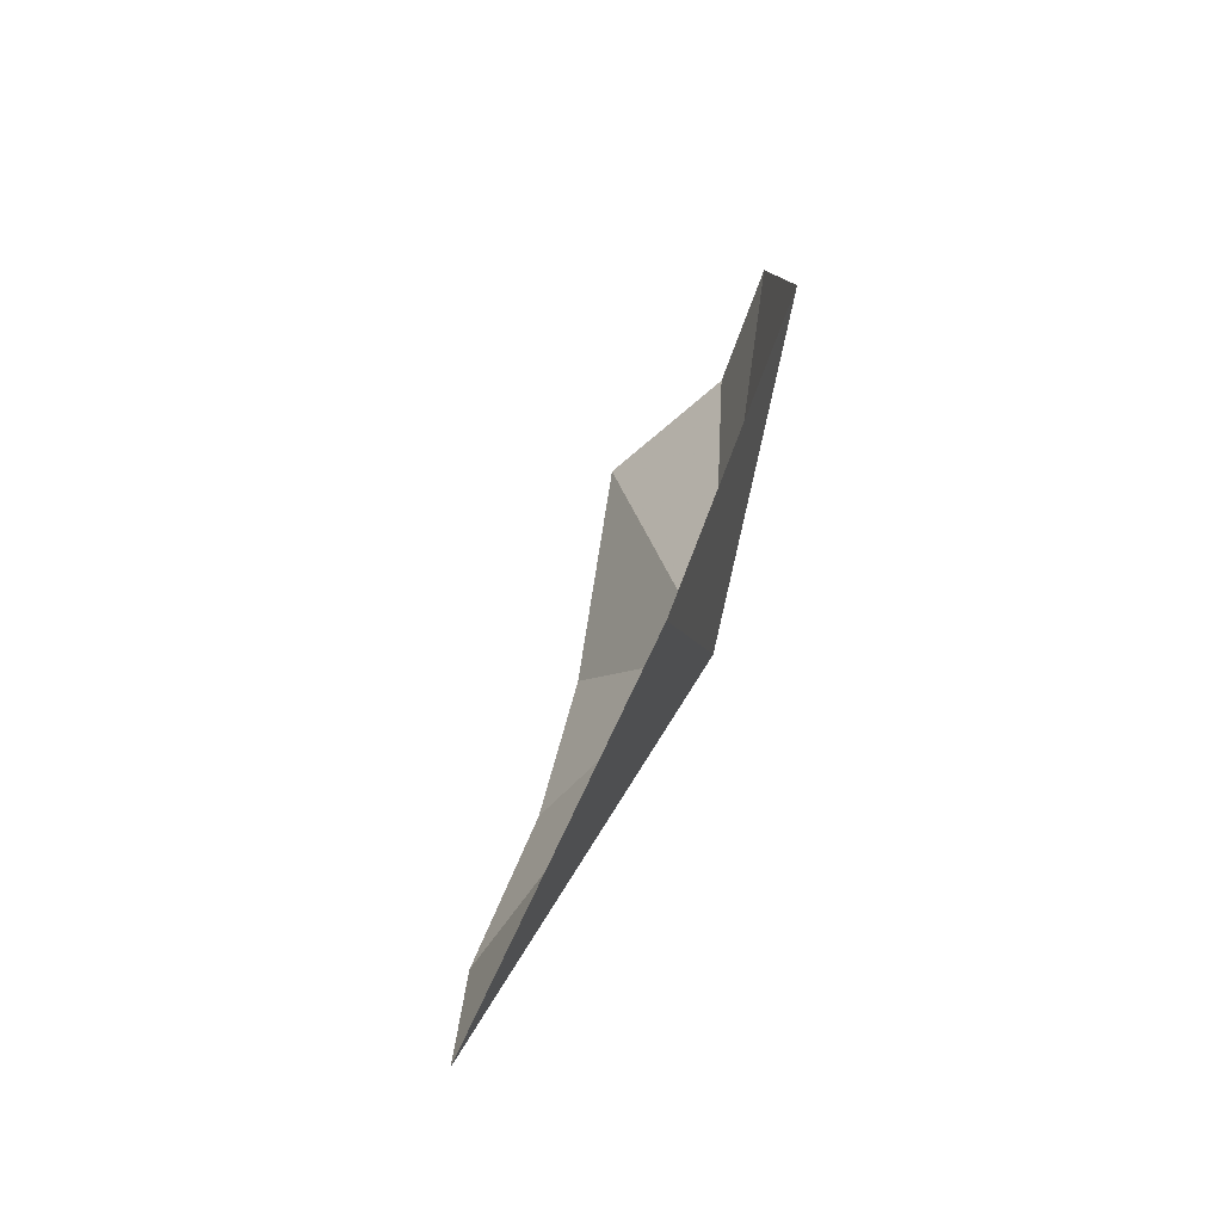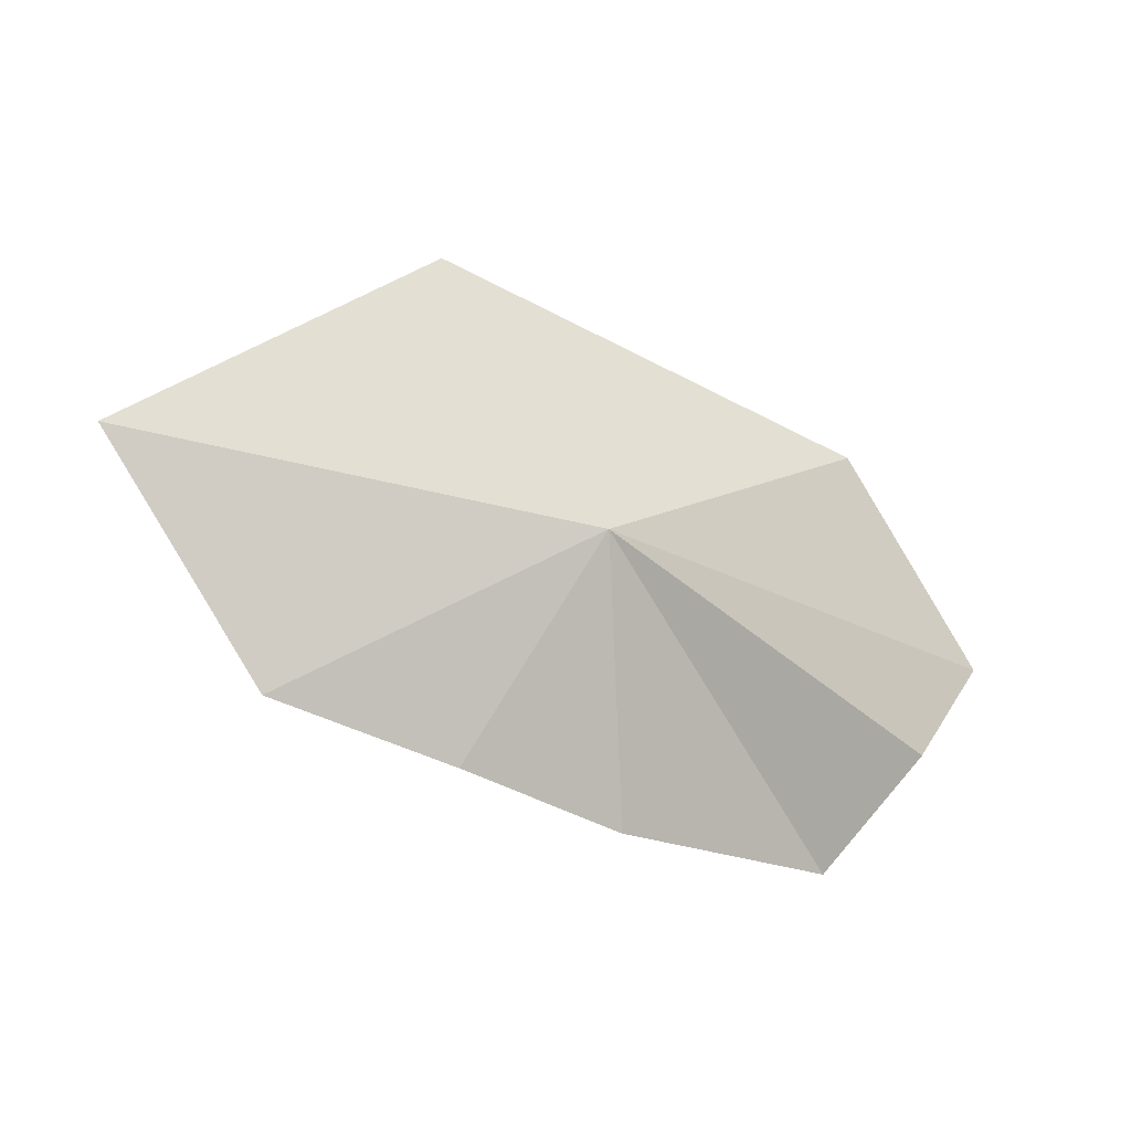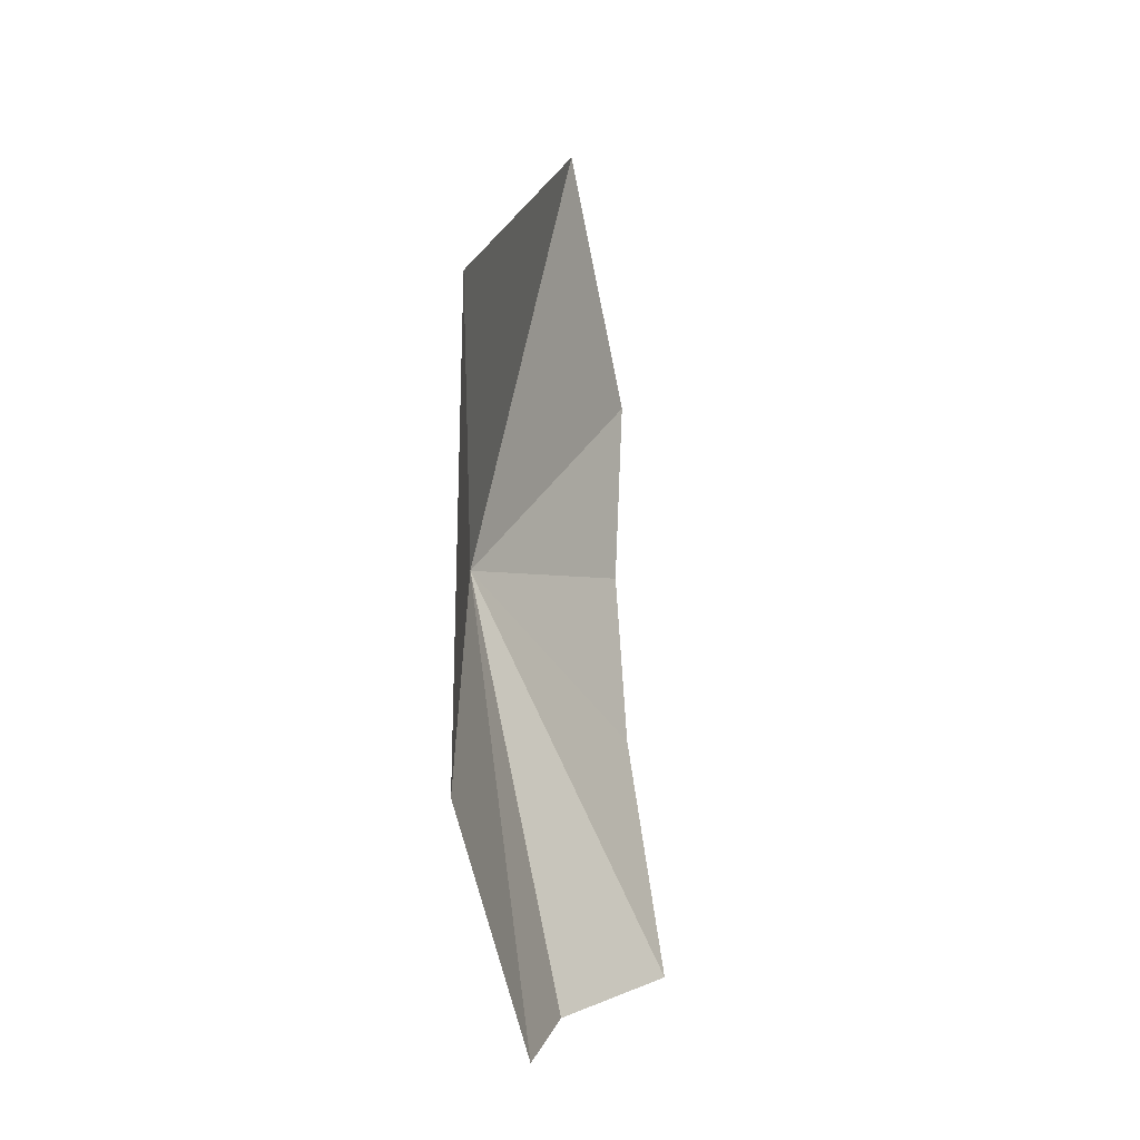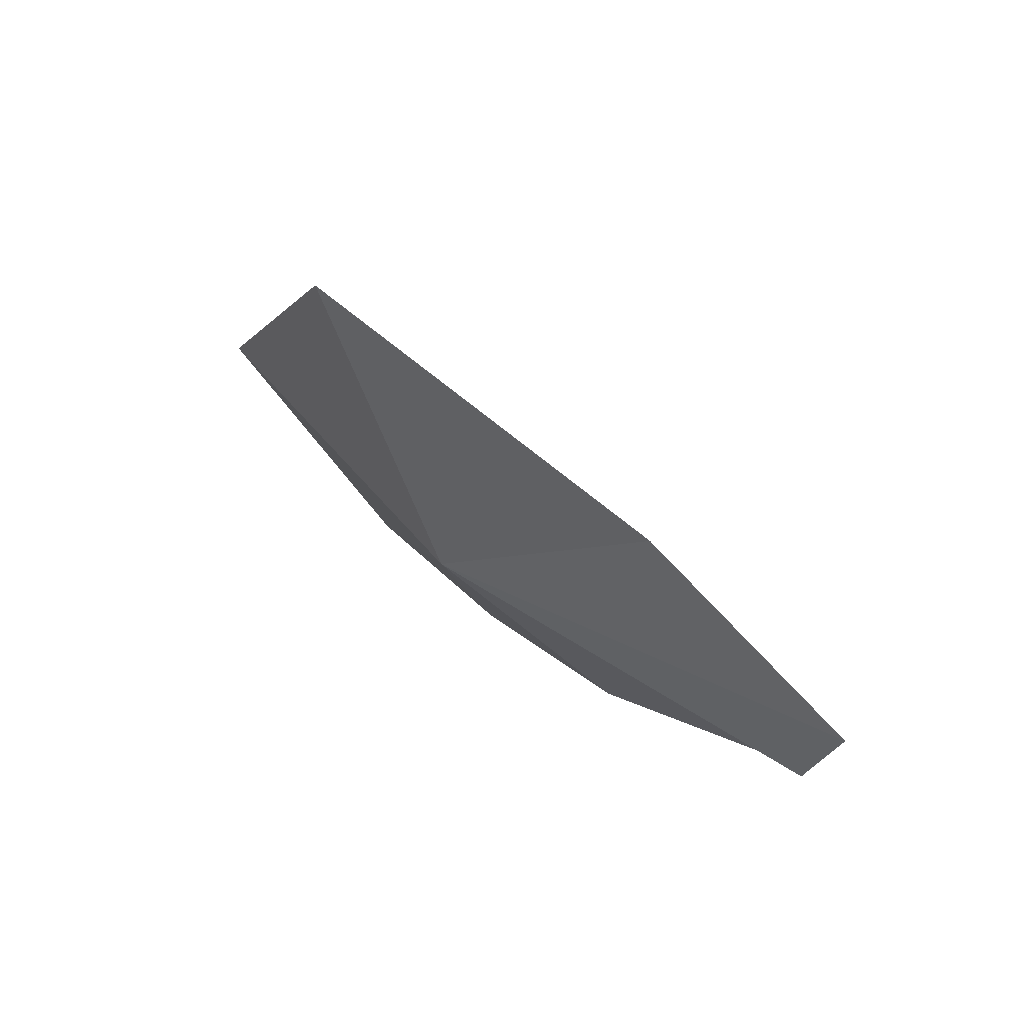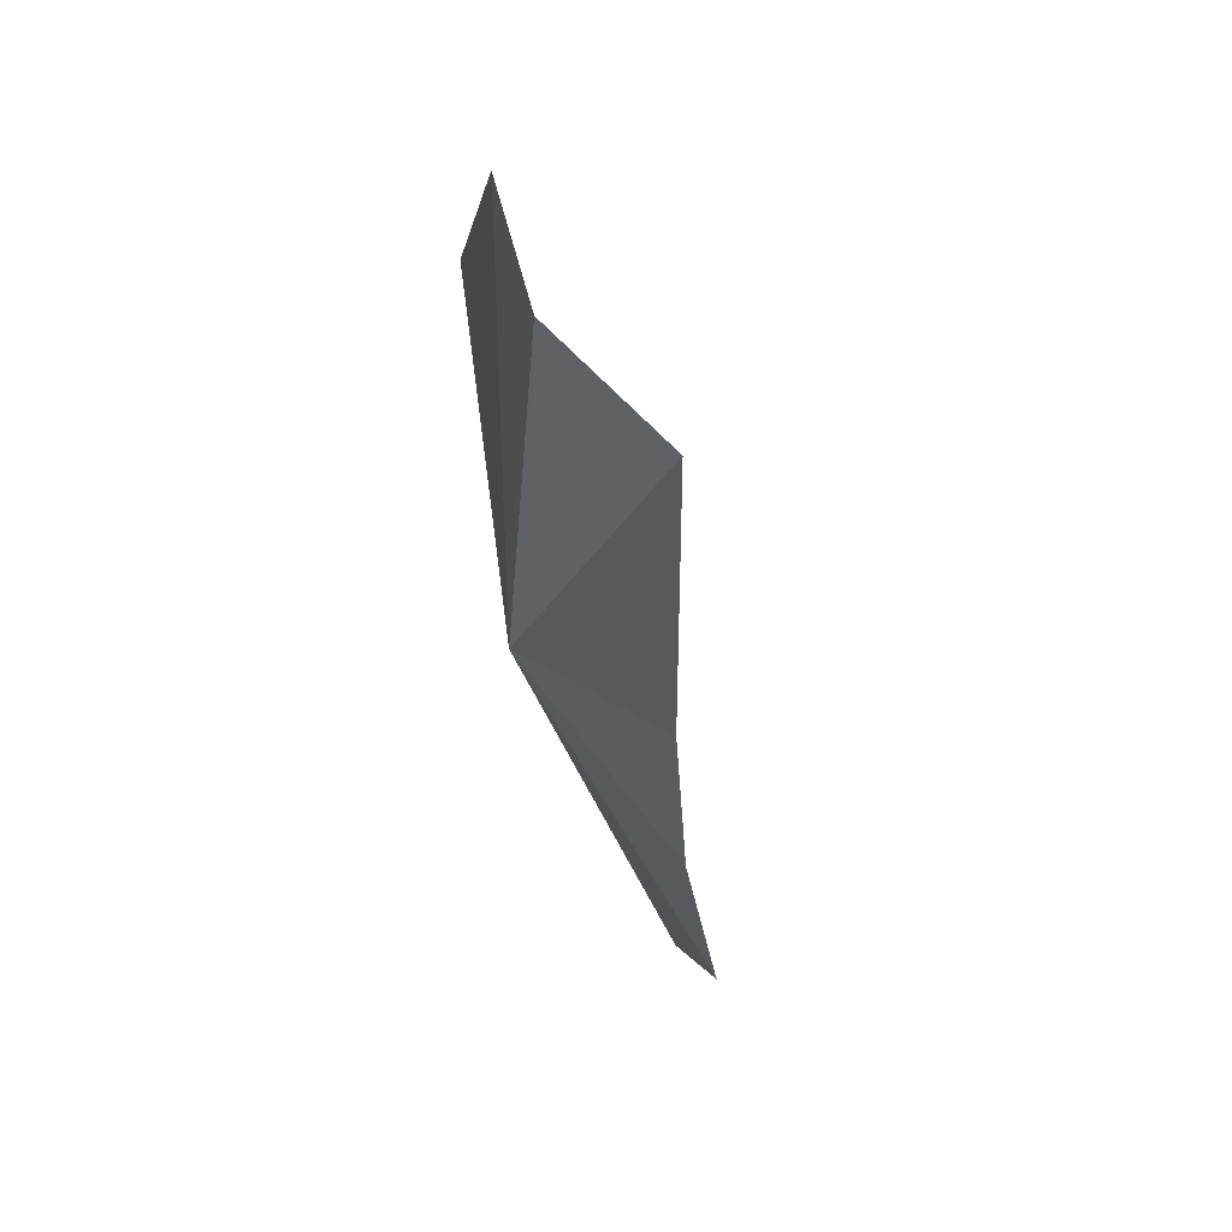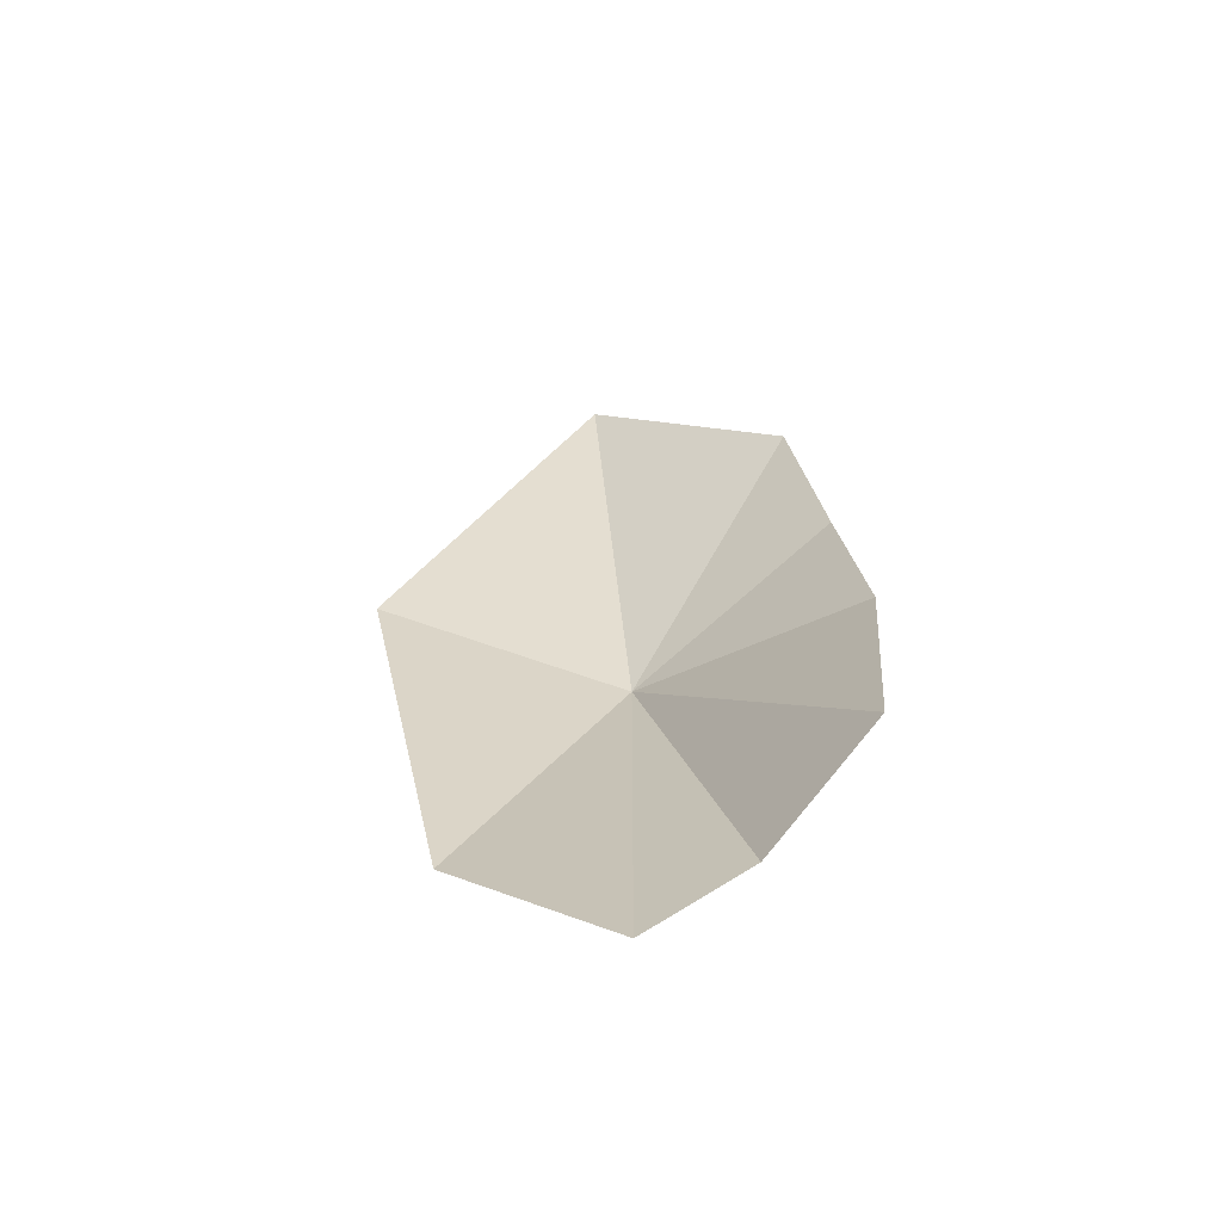
<metadata>
{"format":"obj","ext":"obj","renderer":"f3d","projection":"perspective","resolution":1024,"background":"white","views":[{"elev":50.3,"azim":105.7,"up":"+Y"},{"elev":-35.3,"azim":151.4,"up":"+Y"},{"elev":67.4,"azim":-89.4,"up":"+Y"},{"elev":37.2,"azim":-134.2,"up":"+Y"},{"elev":-45.8,"azim":-82.1,"up":"+Y"},{"elev":29.5,"azim":-93.0,"up":"+Z"}]}
</metadata>
<code>
v 0.04847 -10.29 0.0564
v -8.642 -14.75 4.79
v -10.14 -12.21 2.328
v -11.61 -9.602 1.703
v 11.36 -9.911 2.341
v 6.601 -14.65 3.742
v 1.927 -15.25 3.592
v -6.935 -5.614 0.0564
v 4.496 -3.923 0.0564
v -2.42 -15.62 3.909
f 1 2 3
f 1 3 4
f 1 5 6
f 1 6 7
f 1 4 8
f 1 9 5
f 1 7 10
f 1 10 2
f 1 8 9

</code>
